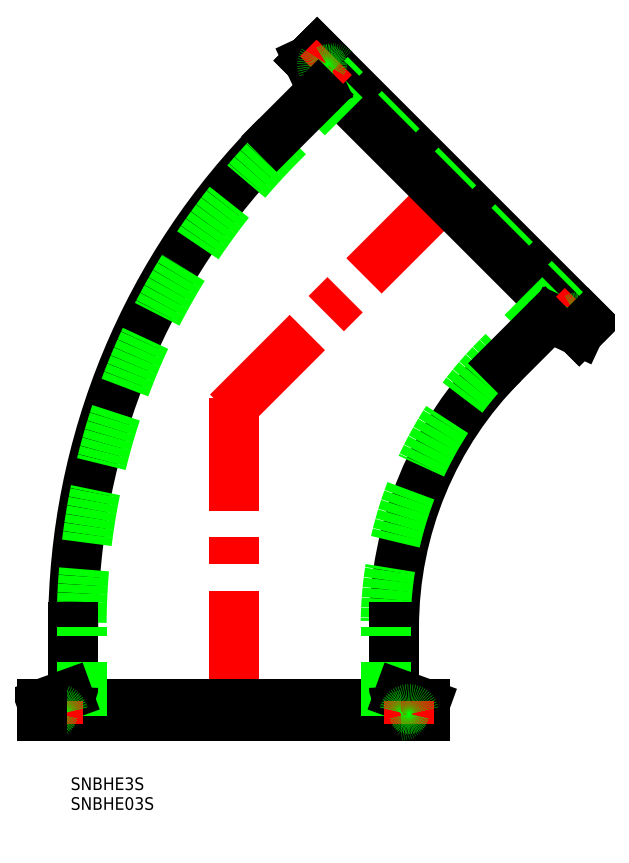
<metadata>
{"format":"dxf","ext":"dxf","renderer":"ezdxf+matplotlib","layout":"modelspace","background":"white","min_lineweight":24,"dpi":150}
</metadata>
<code>
0
SECTION
2
ENTITIES
0
TEXT
8
0
10
-38.75
20
-22.38
30
0
40
3
1
SNBHE03S
0
TEXT
8
0
10
-38.75
20
-17.67
30
0
40
3
1
SNBHE3S
0
LINE
8
0
10
84.22
20
93.47
30
0
11
19.87
21
157.8
31
0
0
LINE
8
CENTER
10
53.46
20
127.1
30
0
11
-1.414
21
72.19
31
0
0
LINE
8
CENTER
10
8.42e-14
20
-2
30
0
11
-2.2e-15
21
75.6
31
0
0
ARC
8
0
10
127
20
21
30
0
40
88.84
50
135
51
180
0
ARC
8
0
10
127
20
21
30
0
40
165.1
50
135
51
180
0
ARC
8
0
10
127
20
21
30
0
40
90.84
50
135
51
180
0
ARC
8
0
10
127
20
21
30
0
40
163.1
50
135
51
180
0
LINE
8
0
10
-38.15
20
21
30
0
11
-38.15
21
6.926
31
0
0
LINE
8
0
10
38.15
20
21
30
0
11
38.15
21
6.926
31
0
0
LINE
8
0
10
-41.75
20
1.6
30
0
11
41.75
21
1.6
31
0
0
LINE
8
0
10
45.5
20
2.85
30
0
11
-45.5
21
2.85
31
0
0
LINE
8
0
10
-45.5
20
0
30
0
11
45.5
21
0
31
0
0
LINE
8
0
10
36.15
20
0
30
0
11
36.15
21
21
31
0
0
ARC
8
0
10
40.15
20
6.926
30
0
40
2
50
180
51
250
0
ARC
8
0
10
43.71
20
0.8
30
0
40
0.8
50
191.5
51
270
0
LINE
8
0
10
45.5
20
2.85
30
0
11
39.47
21
5.046
31
0
0
LINE
8
0
10
45.5
20
2.85
30
0
11
45.5
21
0
31
0
0
LINE
8
CENTER
10
41.75
20
-2
30
0
11
41.75
21
3.6
31
0
0
ARC
8
0
10
39.79
20
0.8
30
0
40
0.8
50
270
51
348.5
0
ARC
8
0
10
41.75
20
0.4
30
0
40
1.2
50
11.54
51
168.5
0
LINE
8
0
10
-36.15
20
0
30
0
11
-36.15
21
21
31
0
0
ARC
8
0
10
-40.15
20
6.926
30
0
40
2
50
290
51
0
0
ARC
8
0
10
-43.71
20
0.8
30
0
40
0.8
50
270
51
348.5
0
LINE
8
0
10
-45.5
20
2.85
30
0
11
-39.47
21
5.046
31
0
0
LINE
8
CENTER
10
-41.75
20
-2
30
0
11
-41.75
21
3.6
31
0
0
ARC
8
0
10
-39.79
20
0.8
30
0
40
0.8
50
191.5
51
270
0
ARC
8
0
10
-41.75
20
0.4
30
0
40
1.2
50
11.54
51
168.5
0
LINE
8
0
10
-45.5
20
2.85
30
0
11
-45.5
21
0
31
0
0
LINE
8
0
10
80.43
20
94.99
30
0
11
21.39
21
154
31
0
0
LINE
8
0
10
17.85
20
155.8
30
0
11
82.2
21
91.45
31
0
0
LINE
8
0
10
26.48
20
151.2
30
0
11
11.63
21
136.4
31
0
0
ARC
8
0
10
18.76
20
149.1
30
0
40
2
50
315
51
25
0
ARC
8
0
10
20.57
20
156
30
0
40
0.8
50
326.5
51
45
0
LINE
8
0
10
17.85
20
155.8
30
0
11
20.57
21
150
31
0
0
LINE
8
0
10
17.85
20
155.8
30
0
11
19.87
21
157.8
31
0
0
LINE
8
CENTER
10
23.94
20
156.6
30
0
11
19.98
21
152.6
31
0
0
ARC
8
0
10
23.34
20
153.2
30
0
40
0.8
50
45
51
123.5
0
ARC
8
0
10
22.24
20
154.9
30
0
40
1.2
50
146.5
51
303.5
0
LINE
8
0
10
20.17
20
147.7
30
0
11
10.22
21
137.8
31
0
0
LINE
8
0
10
77.6
20
100.1
30
0
11
62.76
21
85.23
31
0
0
ARC
8
0
10
75.54
20
92.36
30
0
40
2
50
65
51
135
0
ARC
8
0
10
82.38
20
94.17
30
0
40
0.8
50
45
51
123.5
0
LINE
8
0
10
82.2
20
91.45
30
0
11
76.38
21
94.17
31
0
0
LINE
8
CENTER
10
82.98
20
97.54
30
0
11
79.02
21
93.58
31
0
0
ARC
8
0
10
79.61
20
96.94
30
0
40
0.8
50
326.5
51
45
0
ARC
8
0
10
81.28
20
95.84
30
0
40
1.2
50
146.5
51
303.5
0
LINE
8
0
10
82.2
20
91.45
30
0
11
84.22
21
93.47
31
0
0
LINE
8
0
10
74.12
20
93.77
30
0
11
64.17
21
83.82
31
0
0
ENDSEC
0
EOF

</code>
